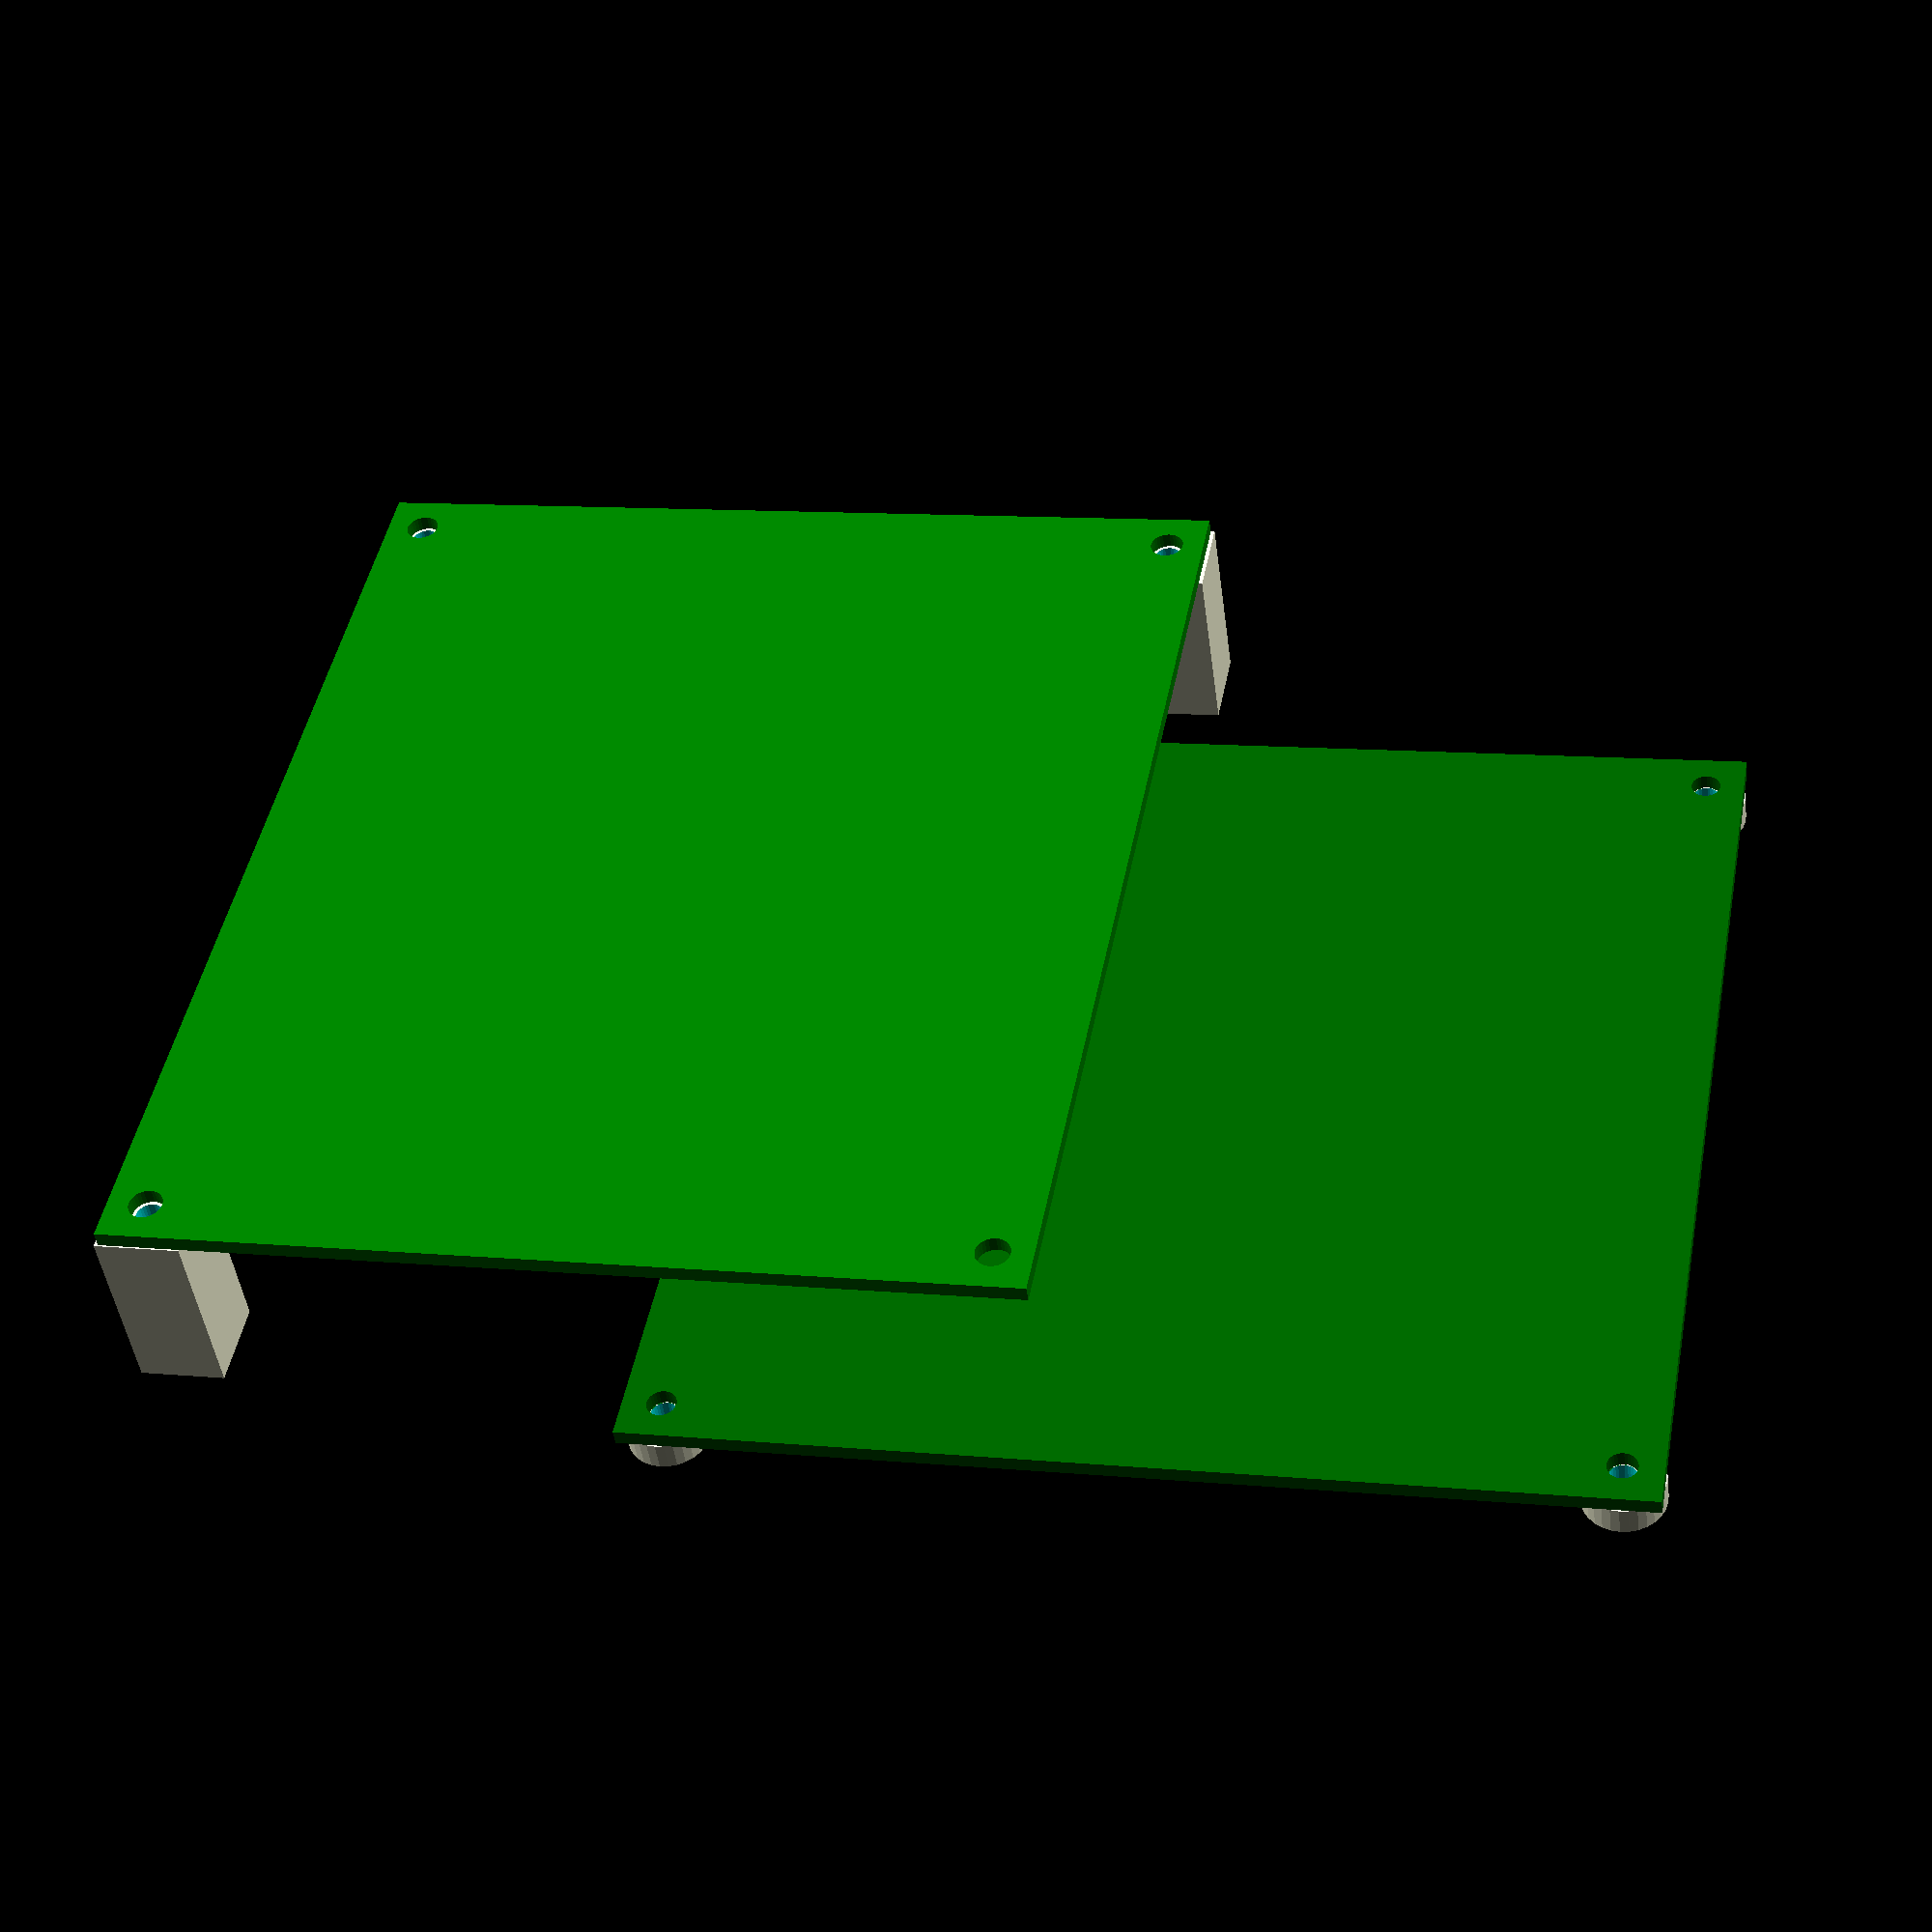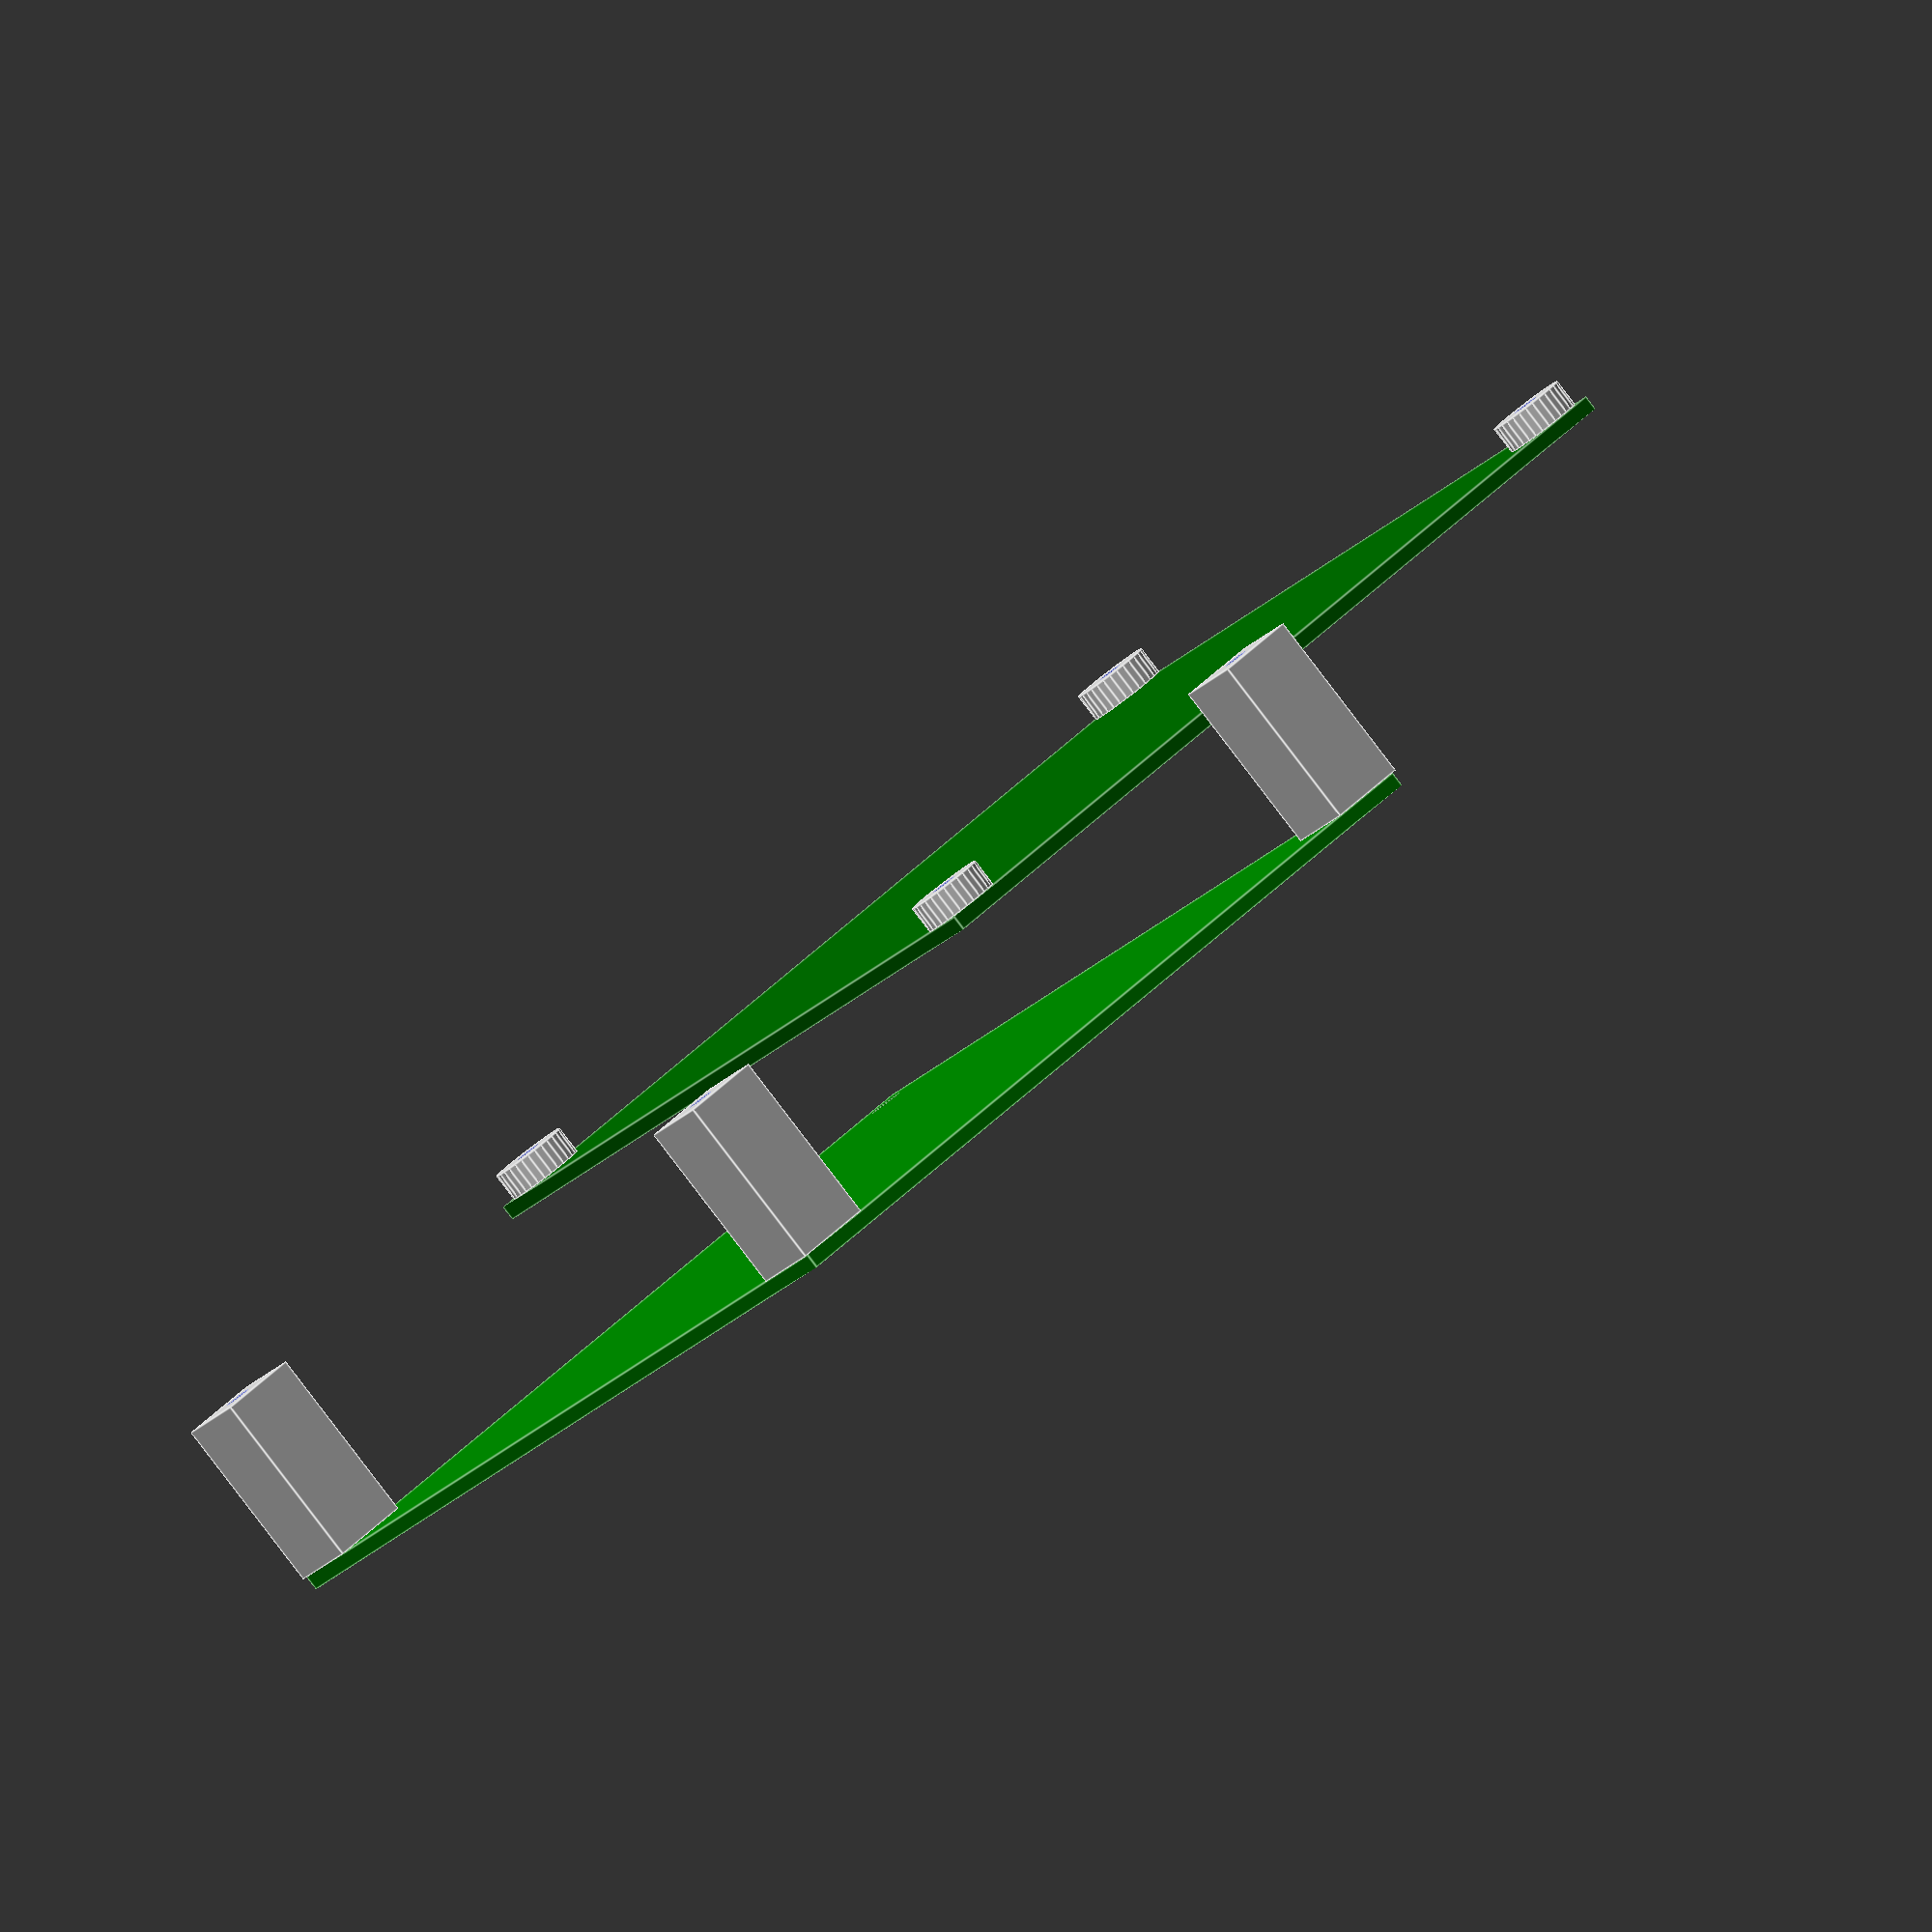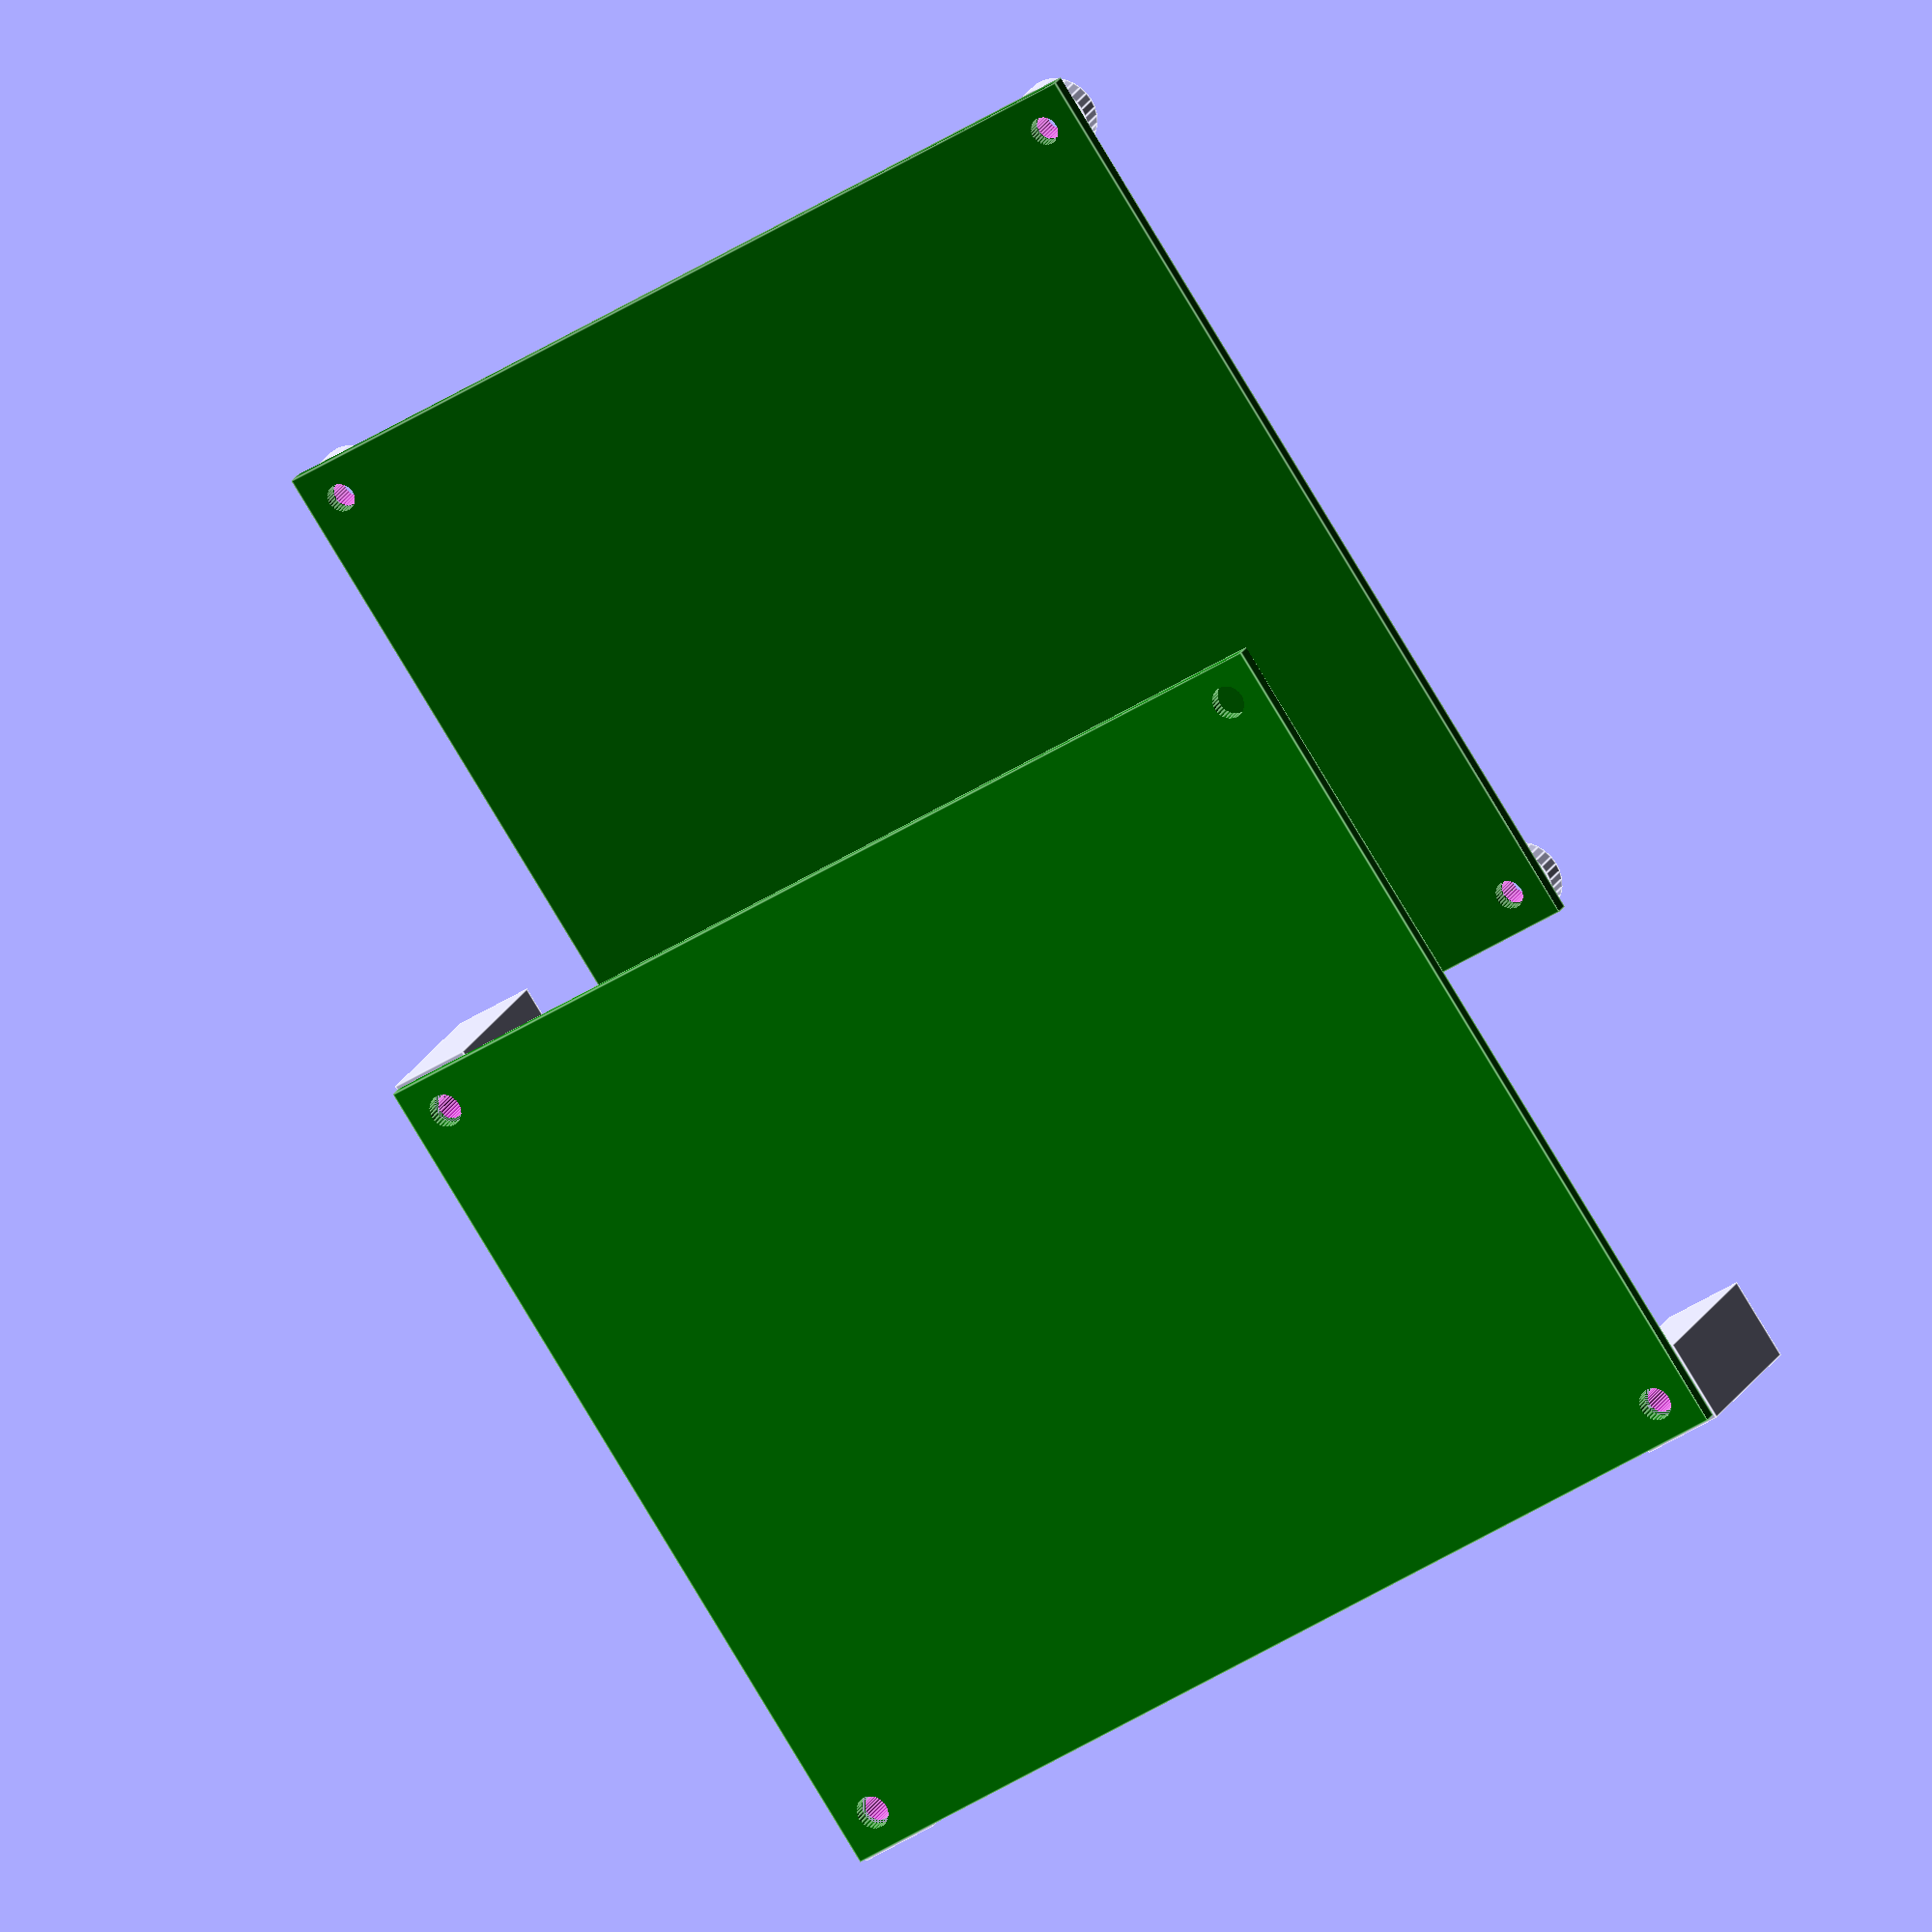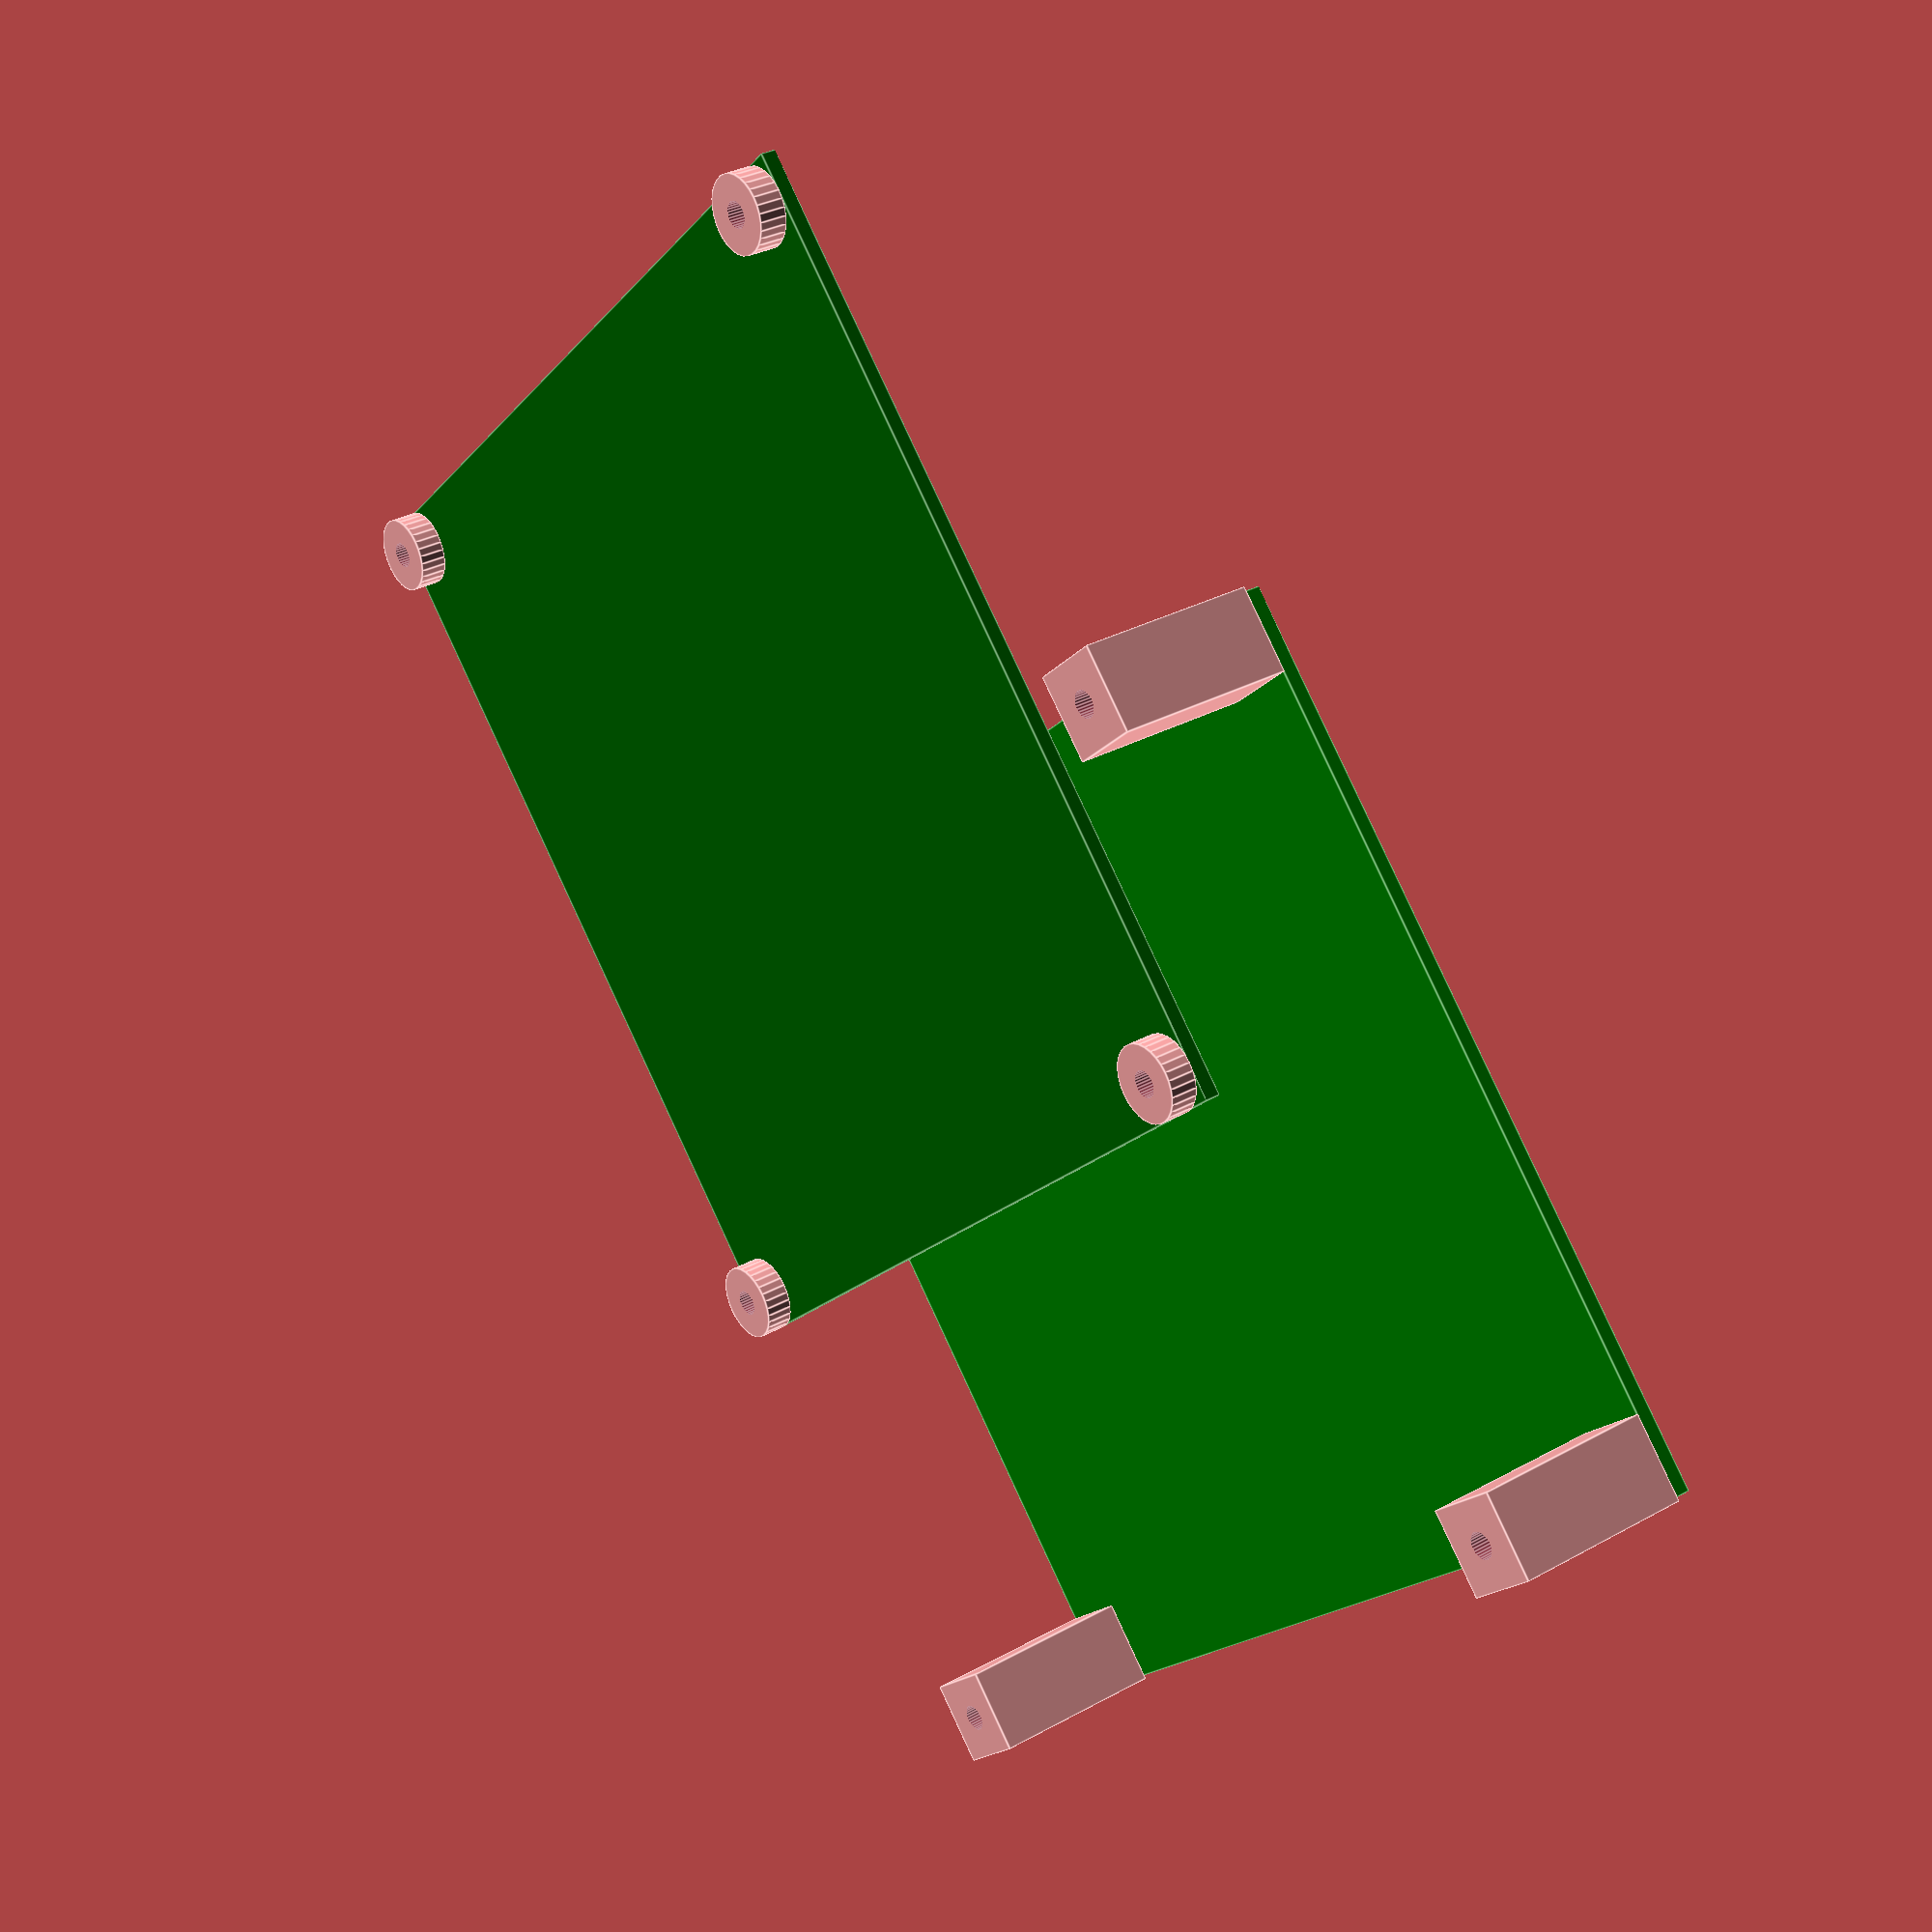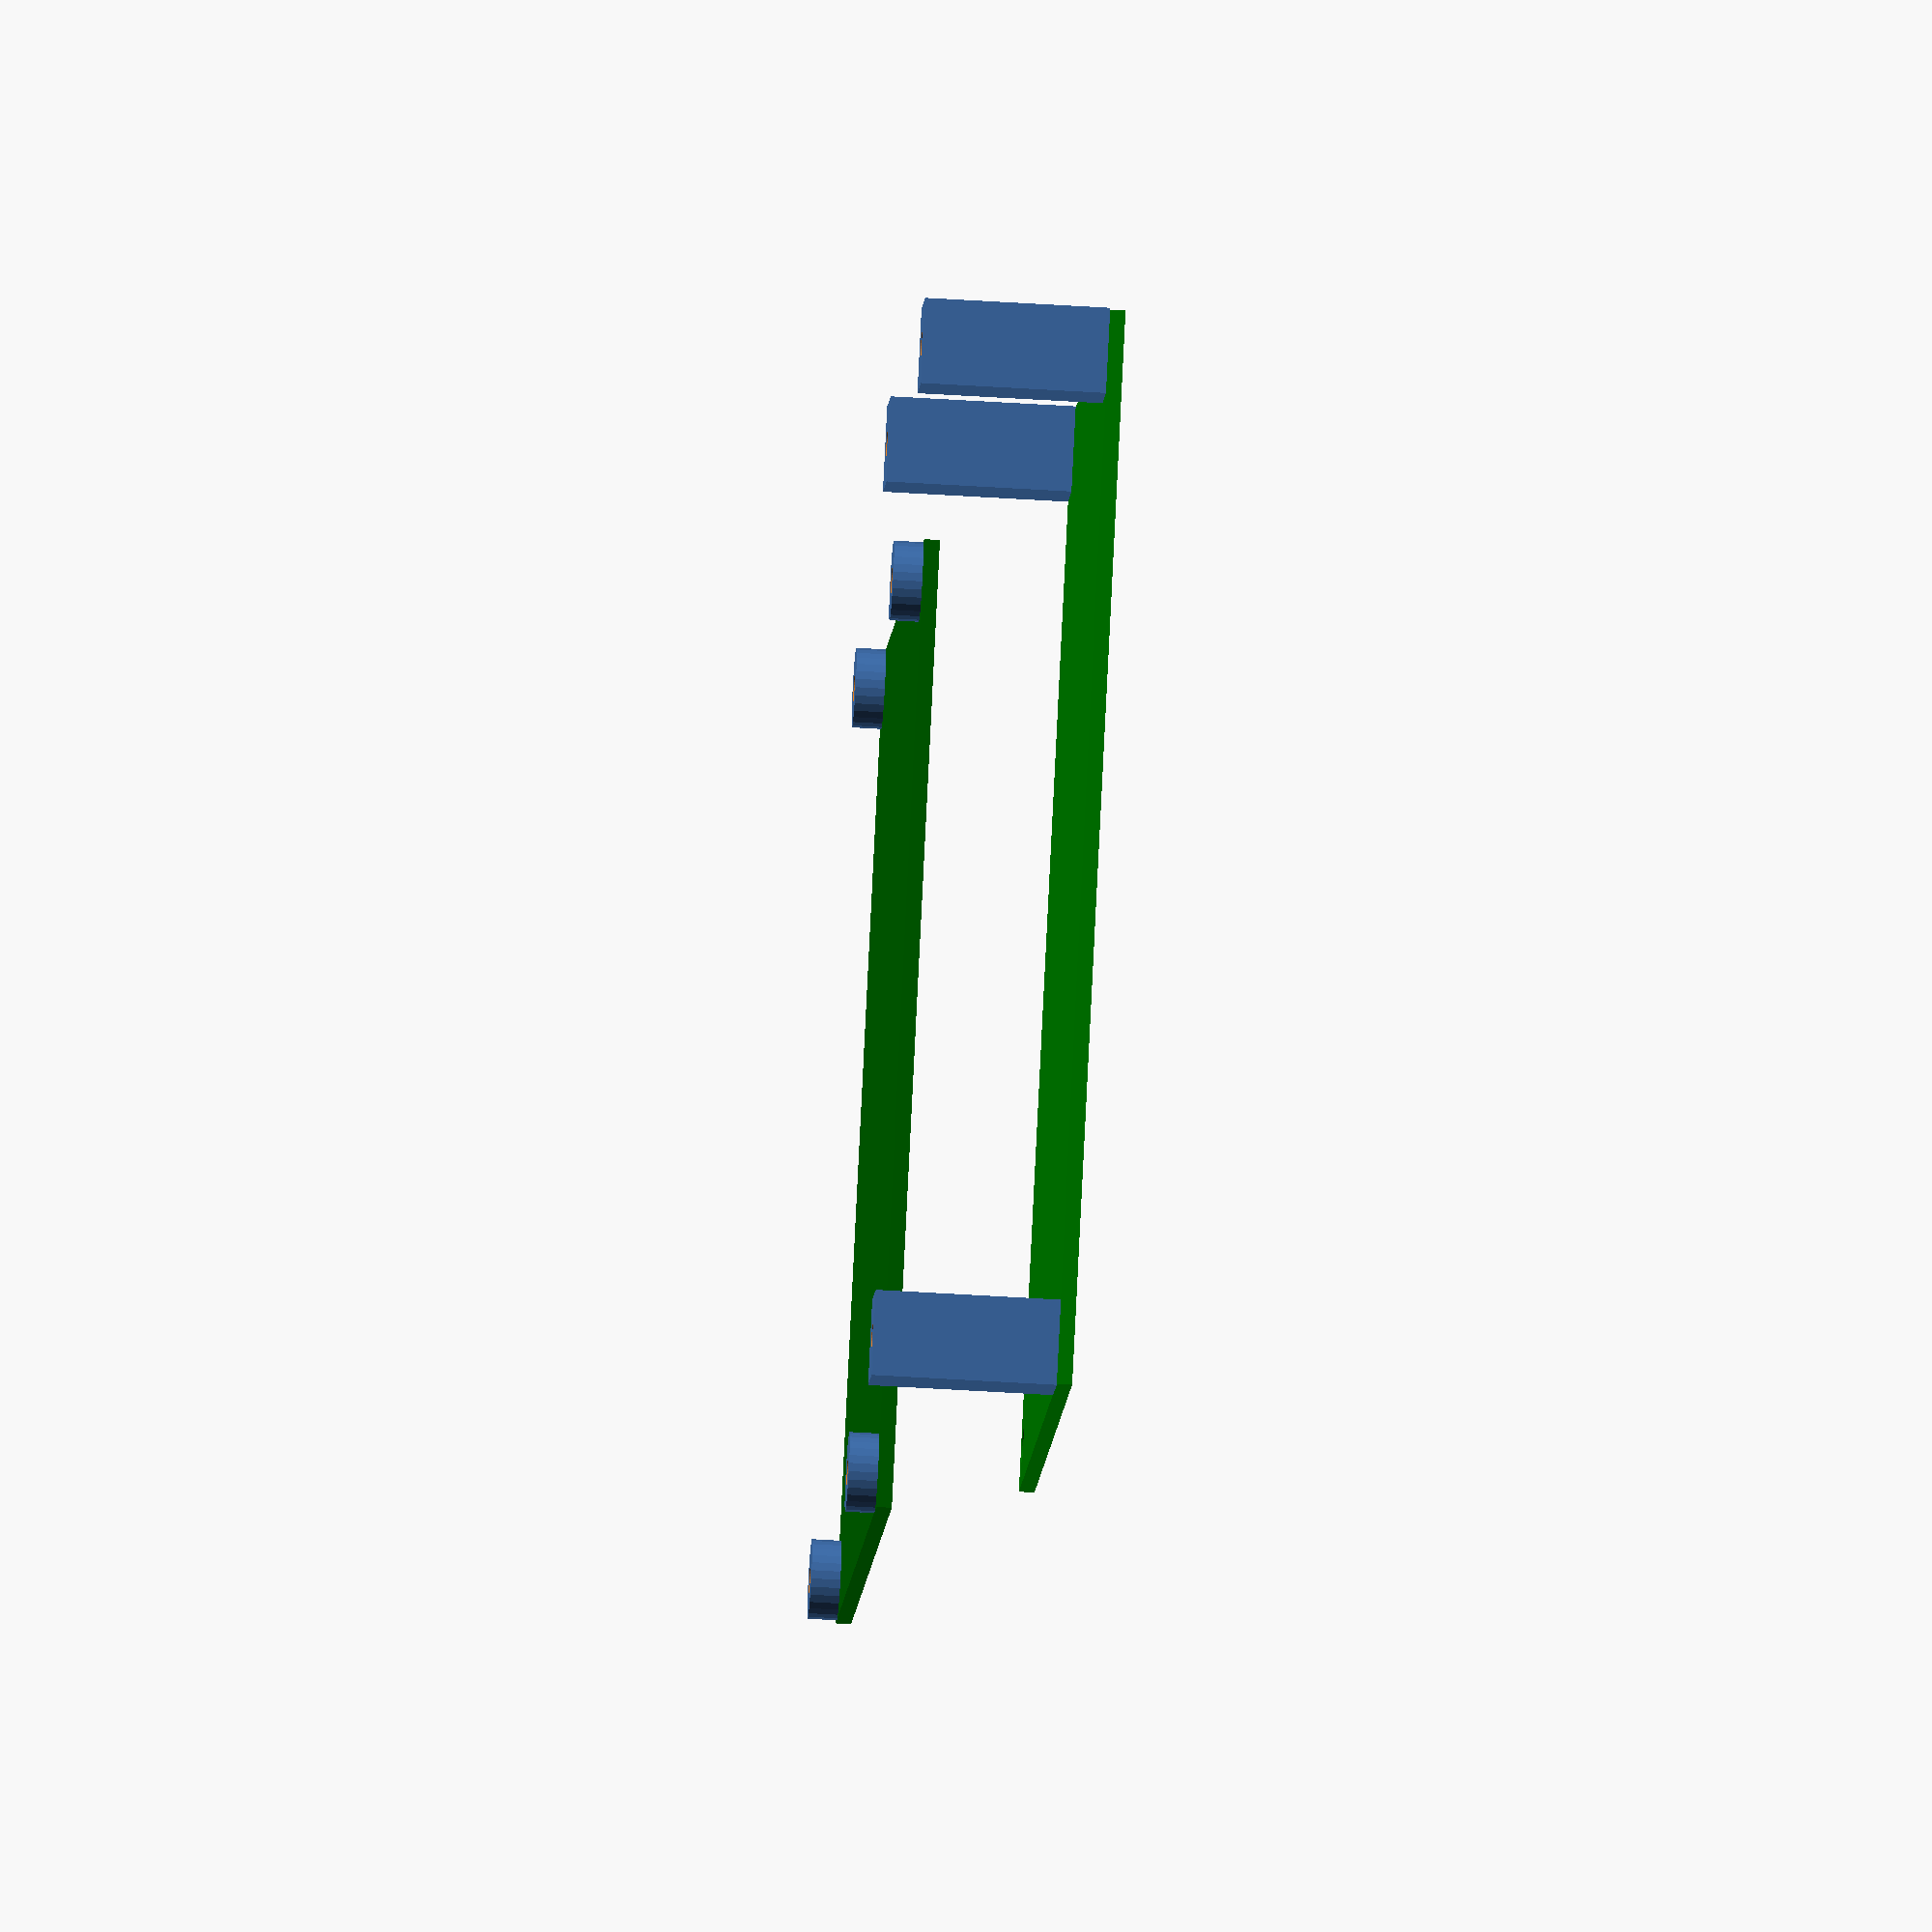
<openscad>

sigma = 0.001;
$fs = 0.01;

module top_board_support(height) {
  support_side = 8.8; // the support pad areas are square
  board_hole_dia = 3.5;
  screw_hole_dia = 2.8; // TODO what should this be?
  
  hole_offset_x = (111.0-102.5)/2;
  hole_offset_y = (92.8-84.8)/2;
  
  %color("green")
    translate([0,0,height+sigma*2])
    difference() {
      cube([111.0, 92.8, 1.6]);
      for( i=[hole_offset_x, 111.0-hole_offset_x], j=[hole_offset_y, 92.8-hole_offset_y])
        translate([i,j,-sigma])
          cylinder(h=4, d=board_hole_dia, center=true);
    }
  
  difference() {
    union() {
      translate([hole_offset_x, hole_offset_y, height/2])
        cube([support_side, support_side, height], center=true);
      translate([111.0-hole_offset_x, hole_offset_y, height/2])
        cube([support_side, support_side, height], center=true);
      translate([hole_offset_x, 92.8-hole_offset_y, height/2])
        cube([support_side, support_side, height], center=true);
    }
    for( i=[hole_offset_x, 111.0-hole_offset_x], j=[hole_offset_y, 92.8-hole_offset_y])
        translate([i, j, -sigma])
          cylinder(h=height*3, d=screw_hole_dia, center=true);
  }
}

module bottom_board_support(height) {
  support_dia = 8.2;
  board_hole_dia = 3.0;
  screw_hole_dia = 2.8; // TODO what should this be?
  
  hole_offset = (100.0-92.1)/2;
  %color("darkgreen")
    translate([0,0,height])
    difference() {
      cube([100.0, 100.2, 1.6]);
      union() {
        for( i=[hole_offset, 100.0-hole_offset], j=[hole_offset, 100.2-hole_offset])
          translate([i, j, -sigma])
            cylinder(h=4, d=board_hole_dia, center=true);
      }
    }
  
    for( i=[hole_offset, 100.0-hole_offset], j=[hole_offset, 100.2-hole_offset])
      translate([i, j, height/2])
        difference() {
          cylinder(h=height, d=support_dia, center=true);
          translate([0,0,-sigma])
            cylinder(h=height*3, d=screw_hole_dia, center=true);
        }
}

lower_board_support_height = 3;
translate([18.4, 51.5, 0])
  bottom_board_support(lower_board_support_height);
top_board_support(16.0 + lower_board_support_height);
</openscad>
<views>
elev=45.5 azim=100.9 roll=7.4 proj=p view=wireframe
elev=86.1 azim=305.6 roll=217.4 proj=o view=edges
elev=338.8 azim=326.6 roll=20.4 proj=o view=edges
elev=328.3 azim=43.4 roll=232.1 proj=p view=edges
elev=56.7 azim=40.2 roll=266.3 proj=o view=solid
</views>
